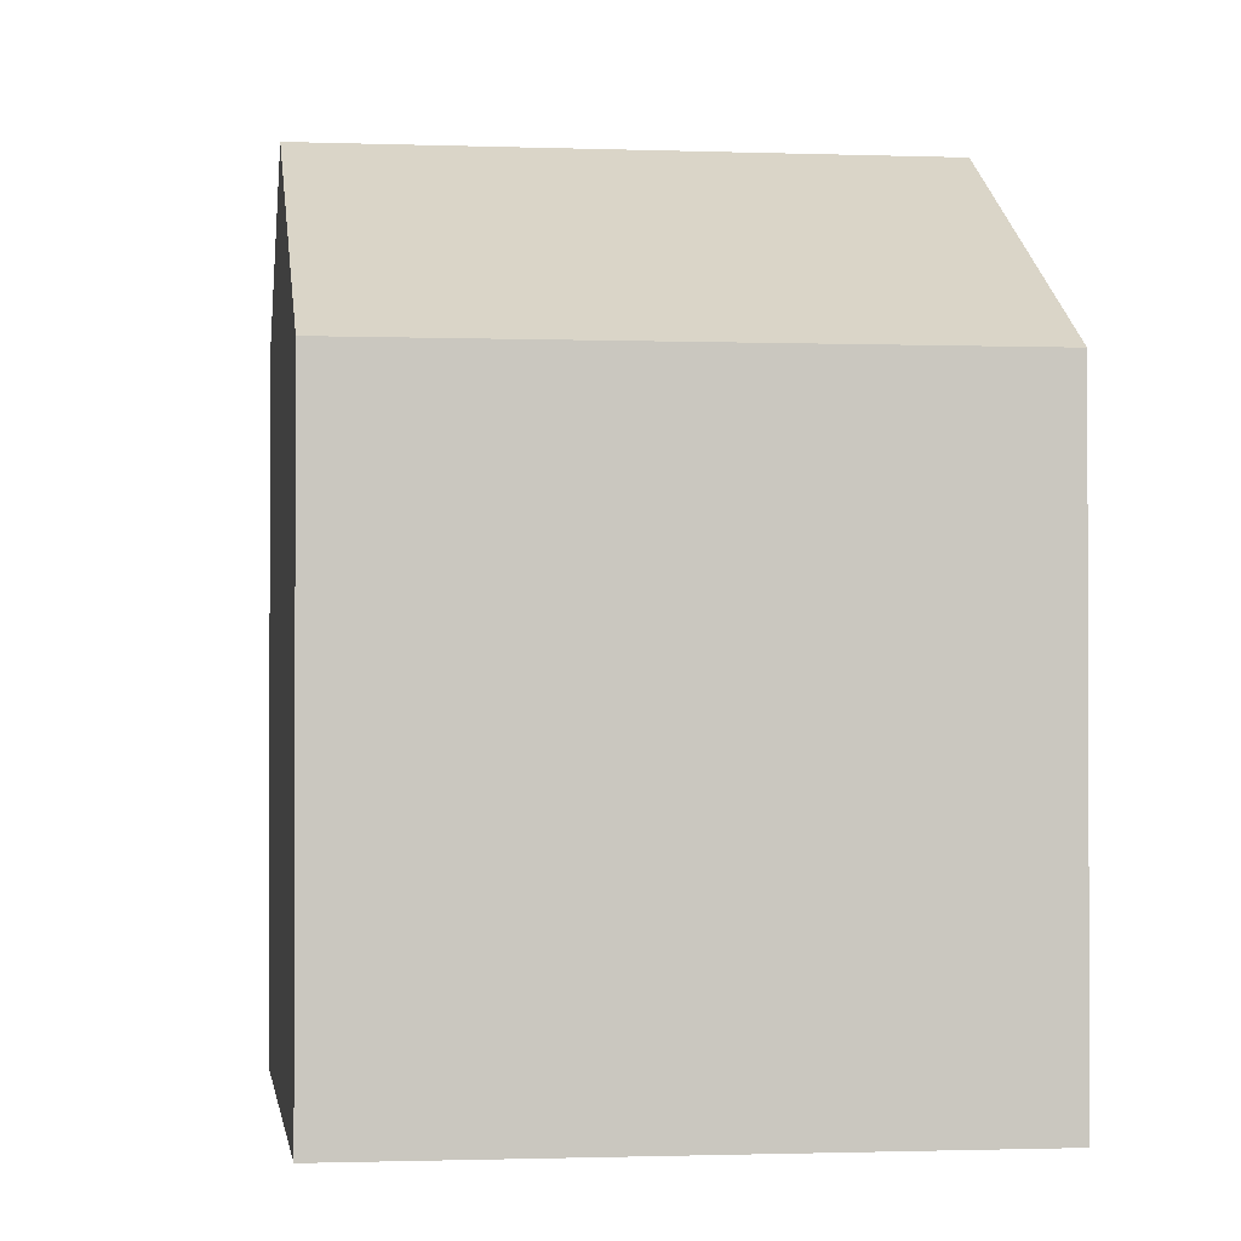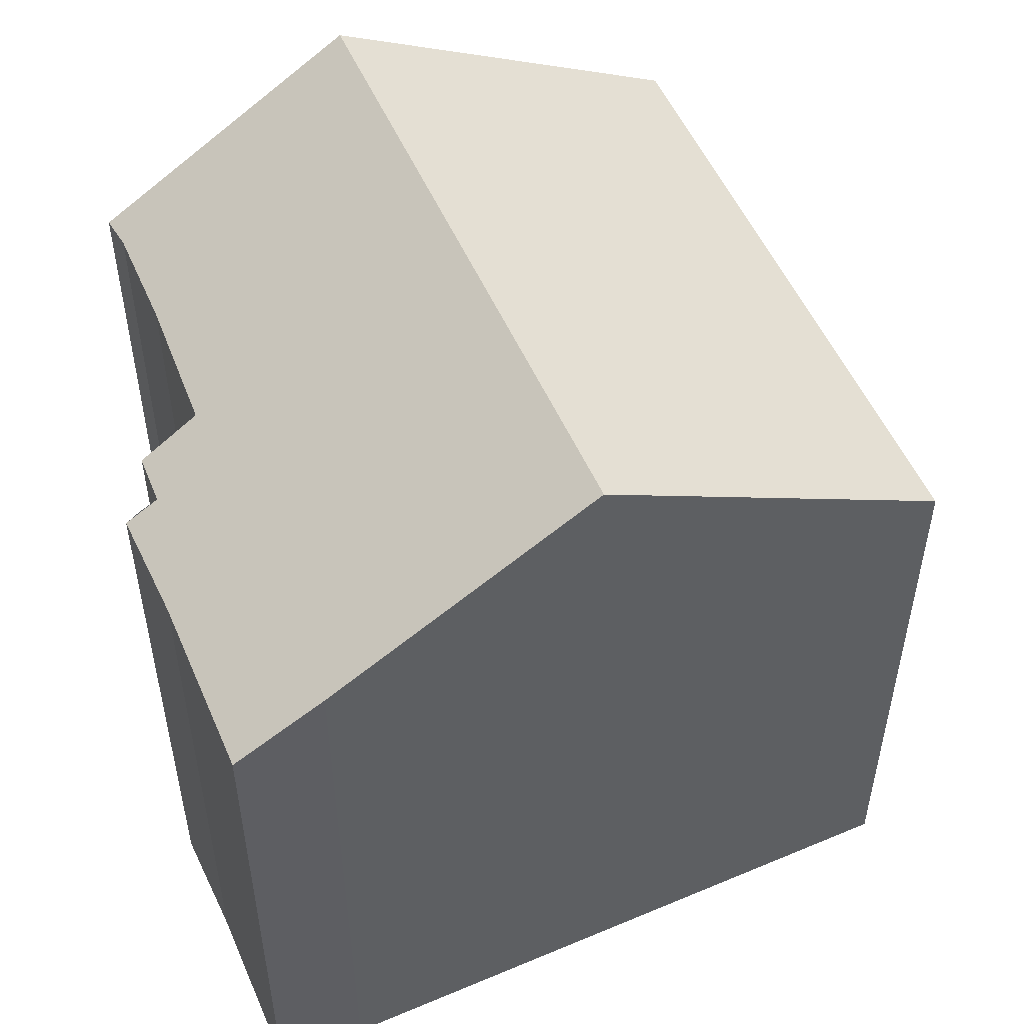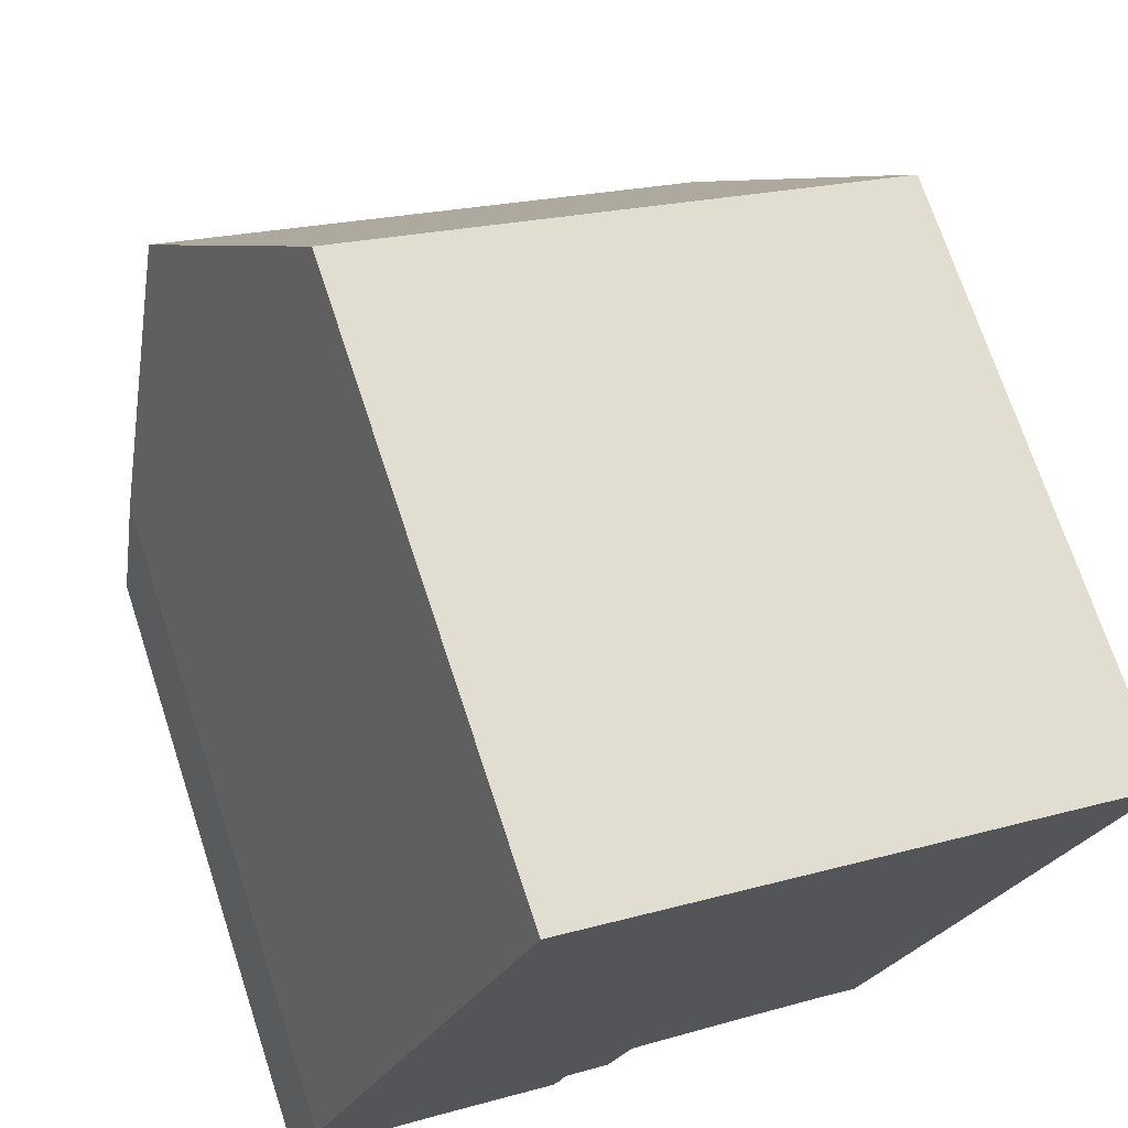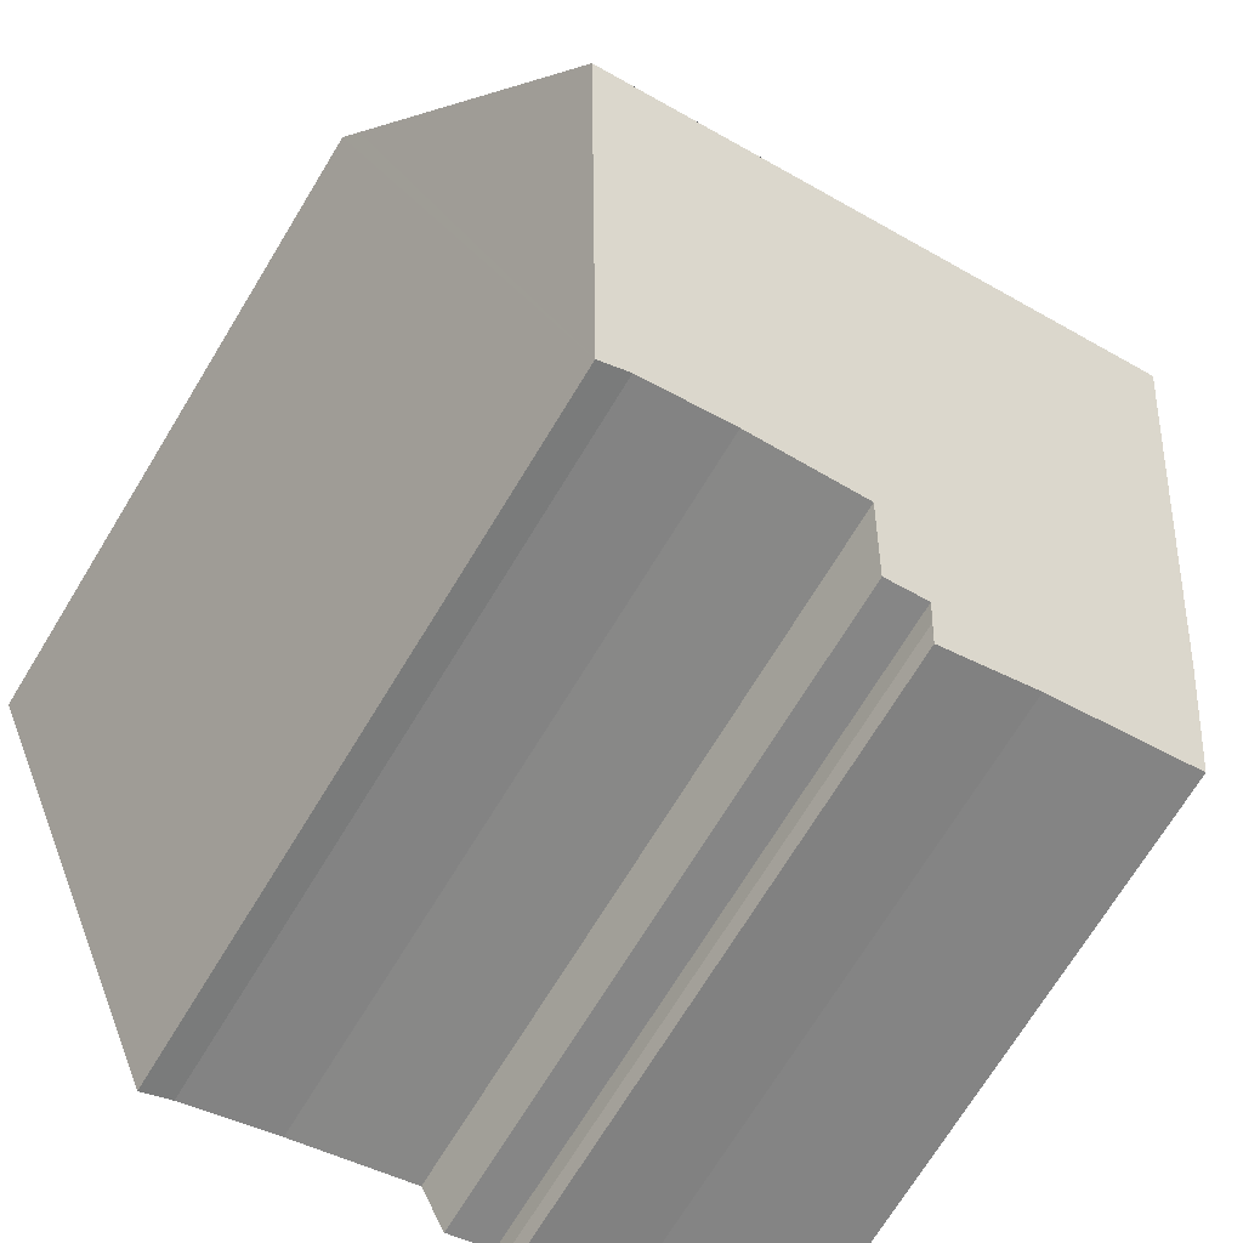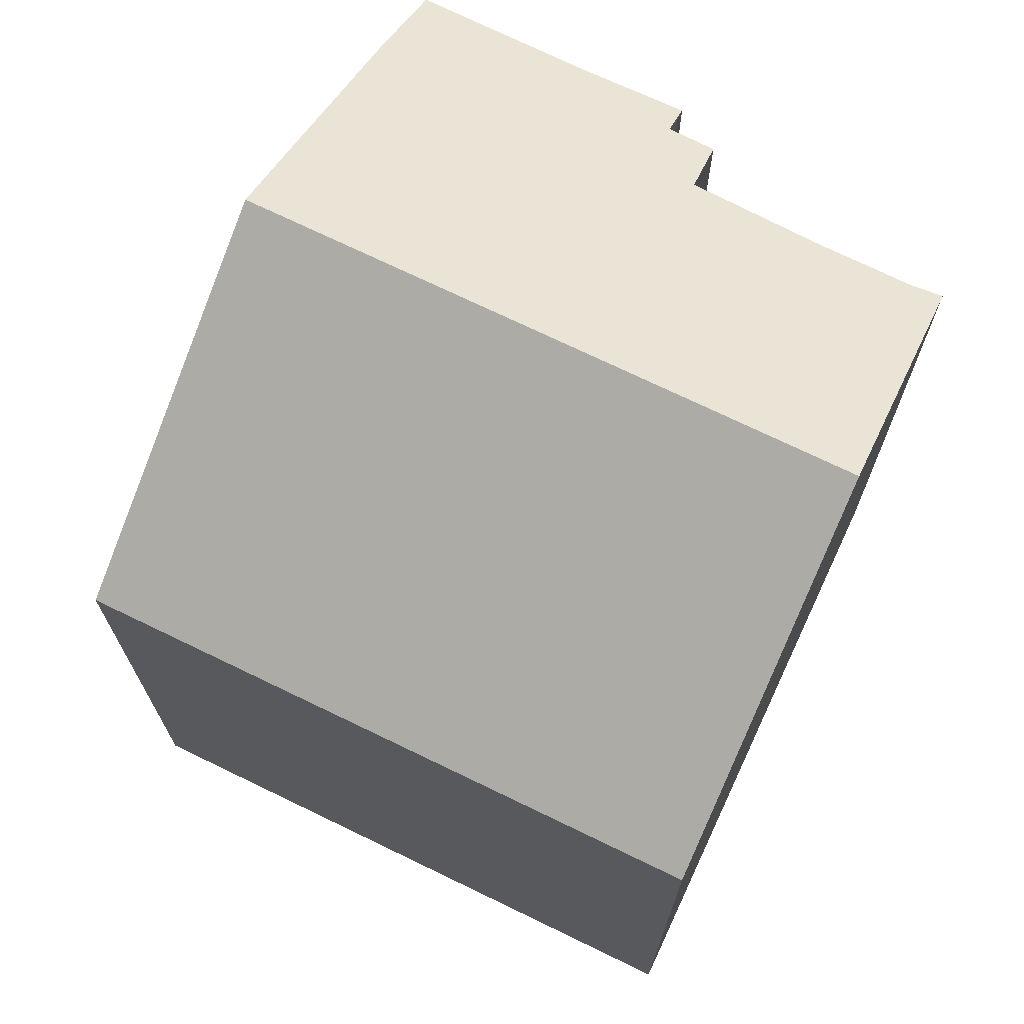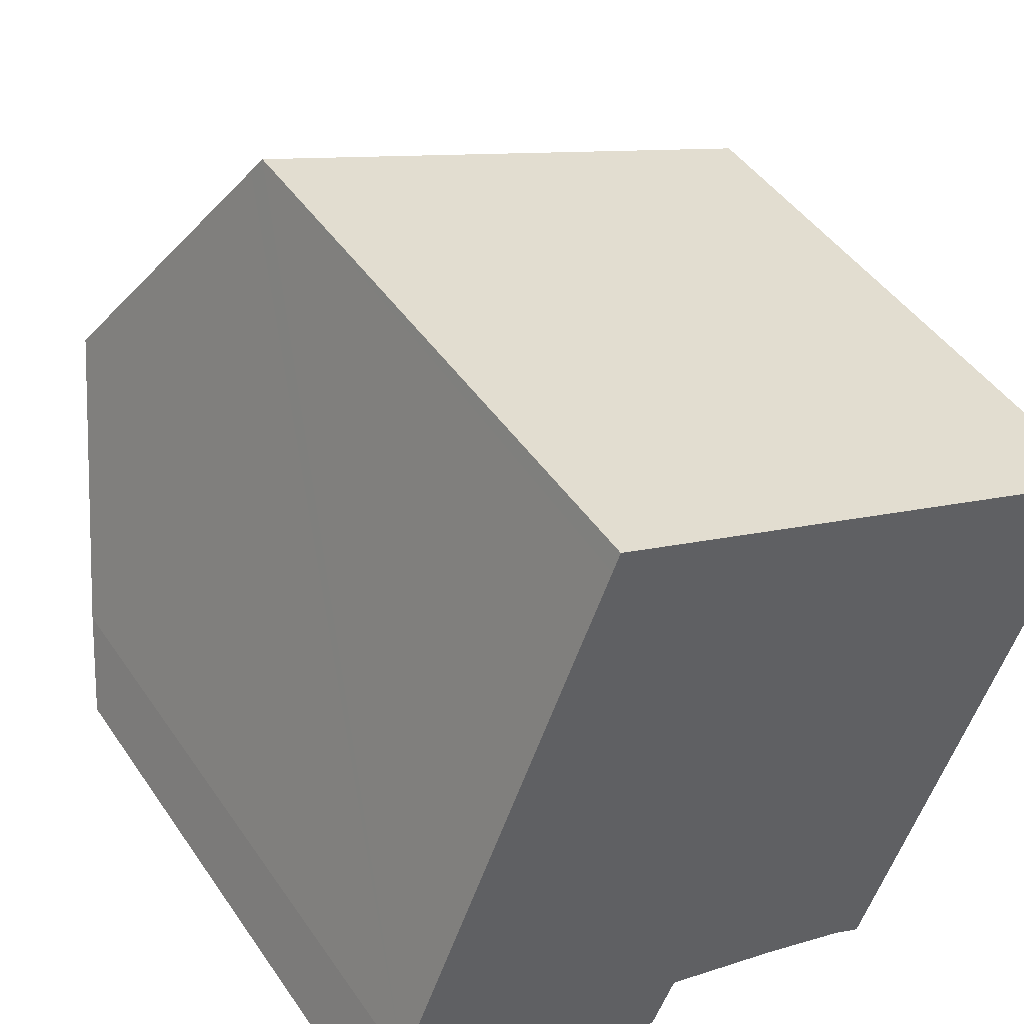
<metadata>
{"format":"obj","ext":"obj","renderer":"f3d","projection":"perspective","resolution":1024,"background":"white","views":[{"elev":-1.3,"azim":13.7,"up":"+Y"},{"elev":53.9,"azim":-92.5,"up":"+Y"},{"elev":71.2,"azim":-18.2,"up":"+Z"},{"elev":-72.7,"azim":148.4,"up":"+Z"},{"elev":72.1,"azim":47.2,"up":"+Y"},{"elev":45.7,"azim":-32.3,"up":"+Z"}]}
</metadata>
<code>
v  19.04 14.21 10.01
v  5.786 14.48 14.67
v  5.963 14.21 15.12
v  2.955 18.96 7.579
v  18.81 14.56 9.451
v  15.96 18.96 2.5
v  13.72 15.49 -2.975
v  13.03 15.55 -2.609
v  10.89 15.54 -1.793
v  8.055 15.45 -0.841
v  7.484 14.65 -2.076
v  6.431 14.63 -1.705
v  6.149 14.19 -2.41
v  3.795 14.23 -1.423
v  0 14.19 8.691e-16
v  0.702 15.4 1.933
v  6.305 1.282e-16 -2.094
v  6.305 14.39 -2.094
v  6.149 1.476e-16 -2.41
v  13.03 1.598e-16 -2.609
v  10.89 1.098e-16 -1.793
v  8.055 5.15e-17 -0.841
v  7.484 1.271e-16 -2.076
v  6.431 1.044e-16 -1.705
v  3.795 8.713e-17 -1.423
v  0 0 0
v  13.72 1.822e-16 -2.975
v  0.702 -1.184e-16 1.933
v  5.786 -8.984e-16 14.67
v  5.963 -9.256e-16 15.12
v  2.955 -4.641e-16 7.579
v  19.04 -6.131e-16 10.01
v  15.96 -1.531e-16 2.5
v  18.81 -5.787e-16 9.451
g defaultobject
f 1 2 3
f 2 1 4
f 4 1 5
f 4 5 6
f 7 4 6
f 4 7 8
f 4 8 9
f 4 9 10
f 4 10 11
f 4 11 12
f 4 12 13
f 4 13 14
f 4 14 15
f 4 15 16
f 17 13 18
f 13 17 19
f 20 9 8
f 9 20 21
f 21 10 9
f 10 21 22
f 22 11 10
f 11 22 23
f 23 12 11
f 12 23 24
f 13 25 14
f 25 13 19
f 25 15 14
f 15 25 26
f 7 20 8
f 20 7 27
f 15 28 16
f 28 15 26
f 28 4 16
f 4 28 2
f 2 28 3
f 3 28 29
f 3 29 30
f 29 28 31
f 30 1 3
f 1 30 32
f 5 7 6
f 7 5 1
f 7 1 32
f 7 32 27
f 27 32 33
f 33 32 34
f 24 18 12
f 18 24 17
f 30 34 32
f 34 30 33
f 33 30 27
f 27 30 20
f 20 30 21
f 21 30 22
f 22 30 23
f 23 30 24
f 24 30 29
f 24 29 17
f 17 29 31
f 17 31 19
f 19 31 25
f 25 31 26
f 26 31 28

</code>
